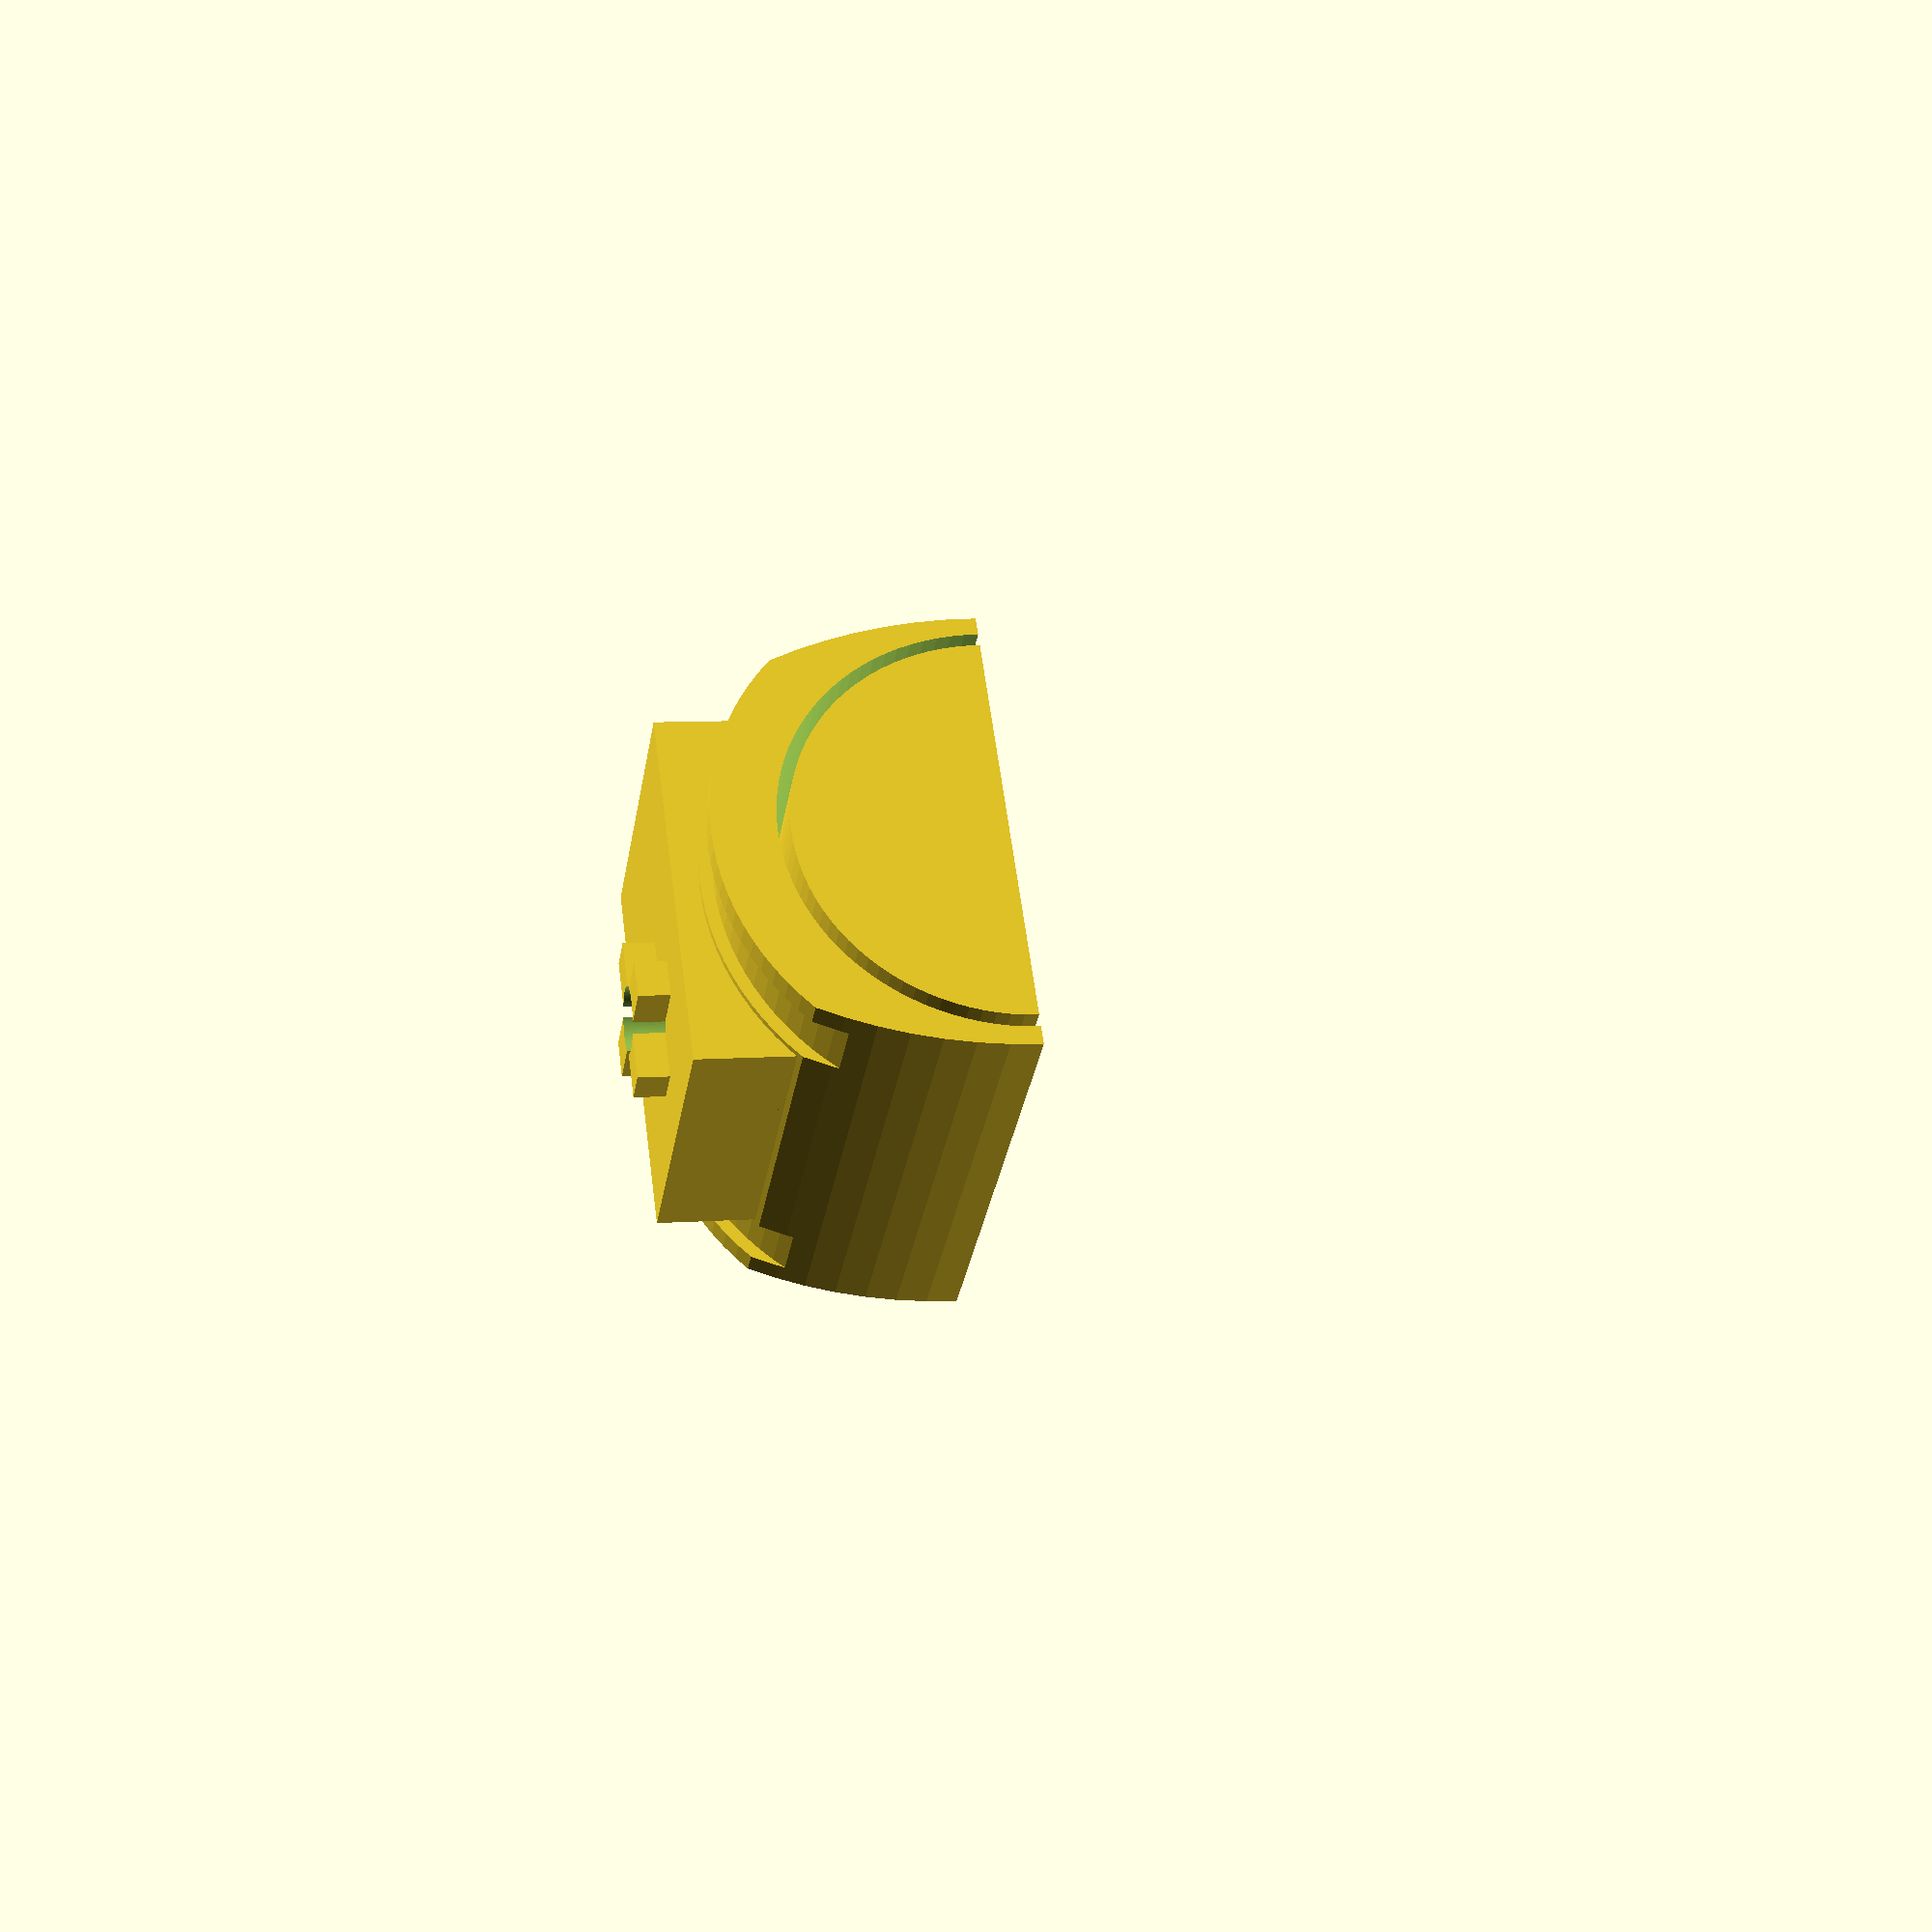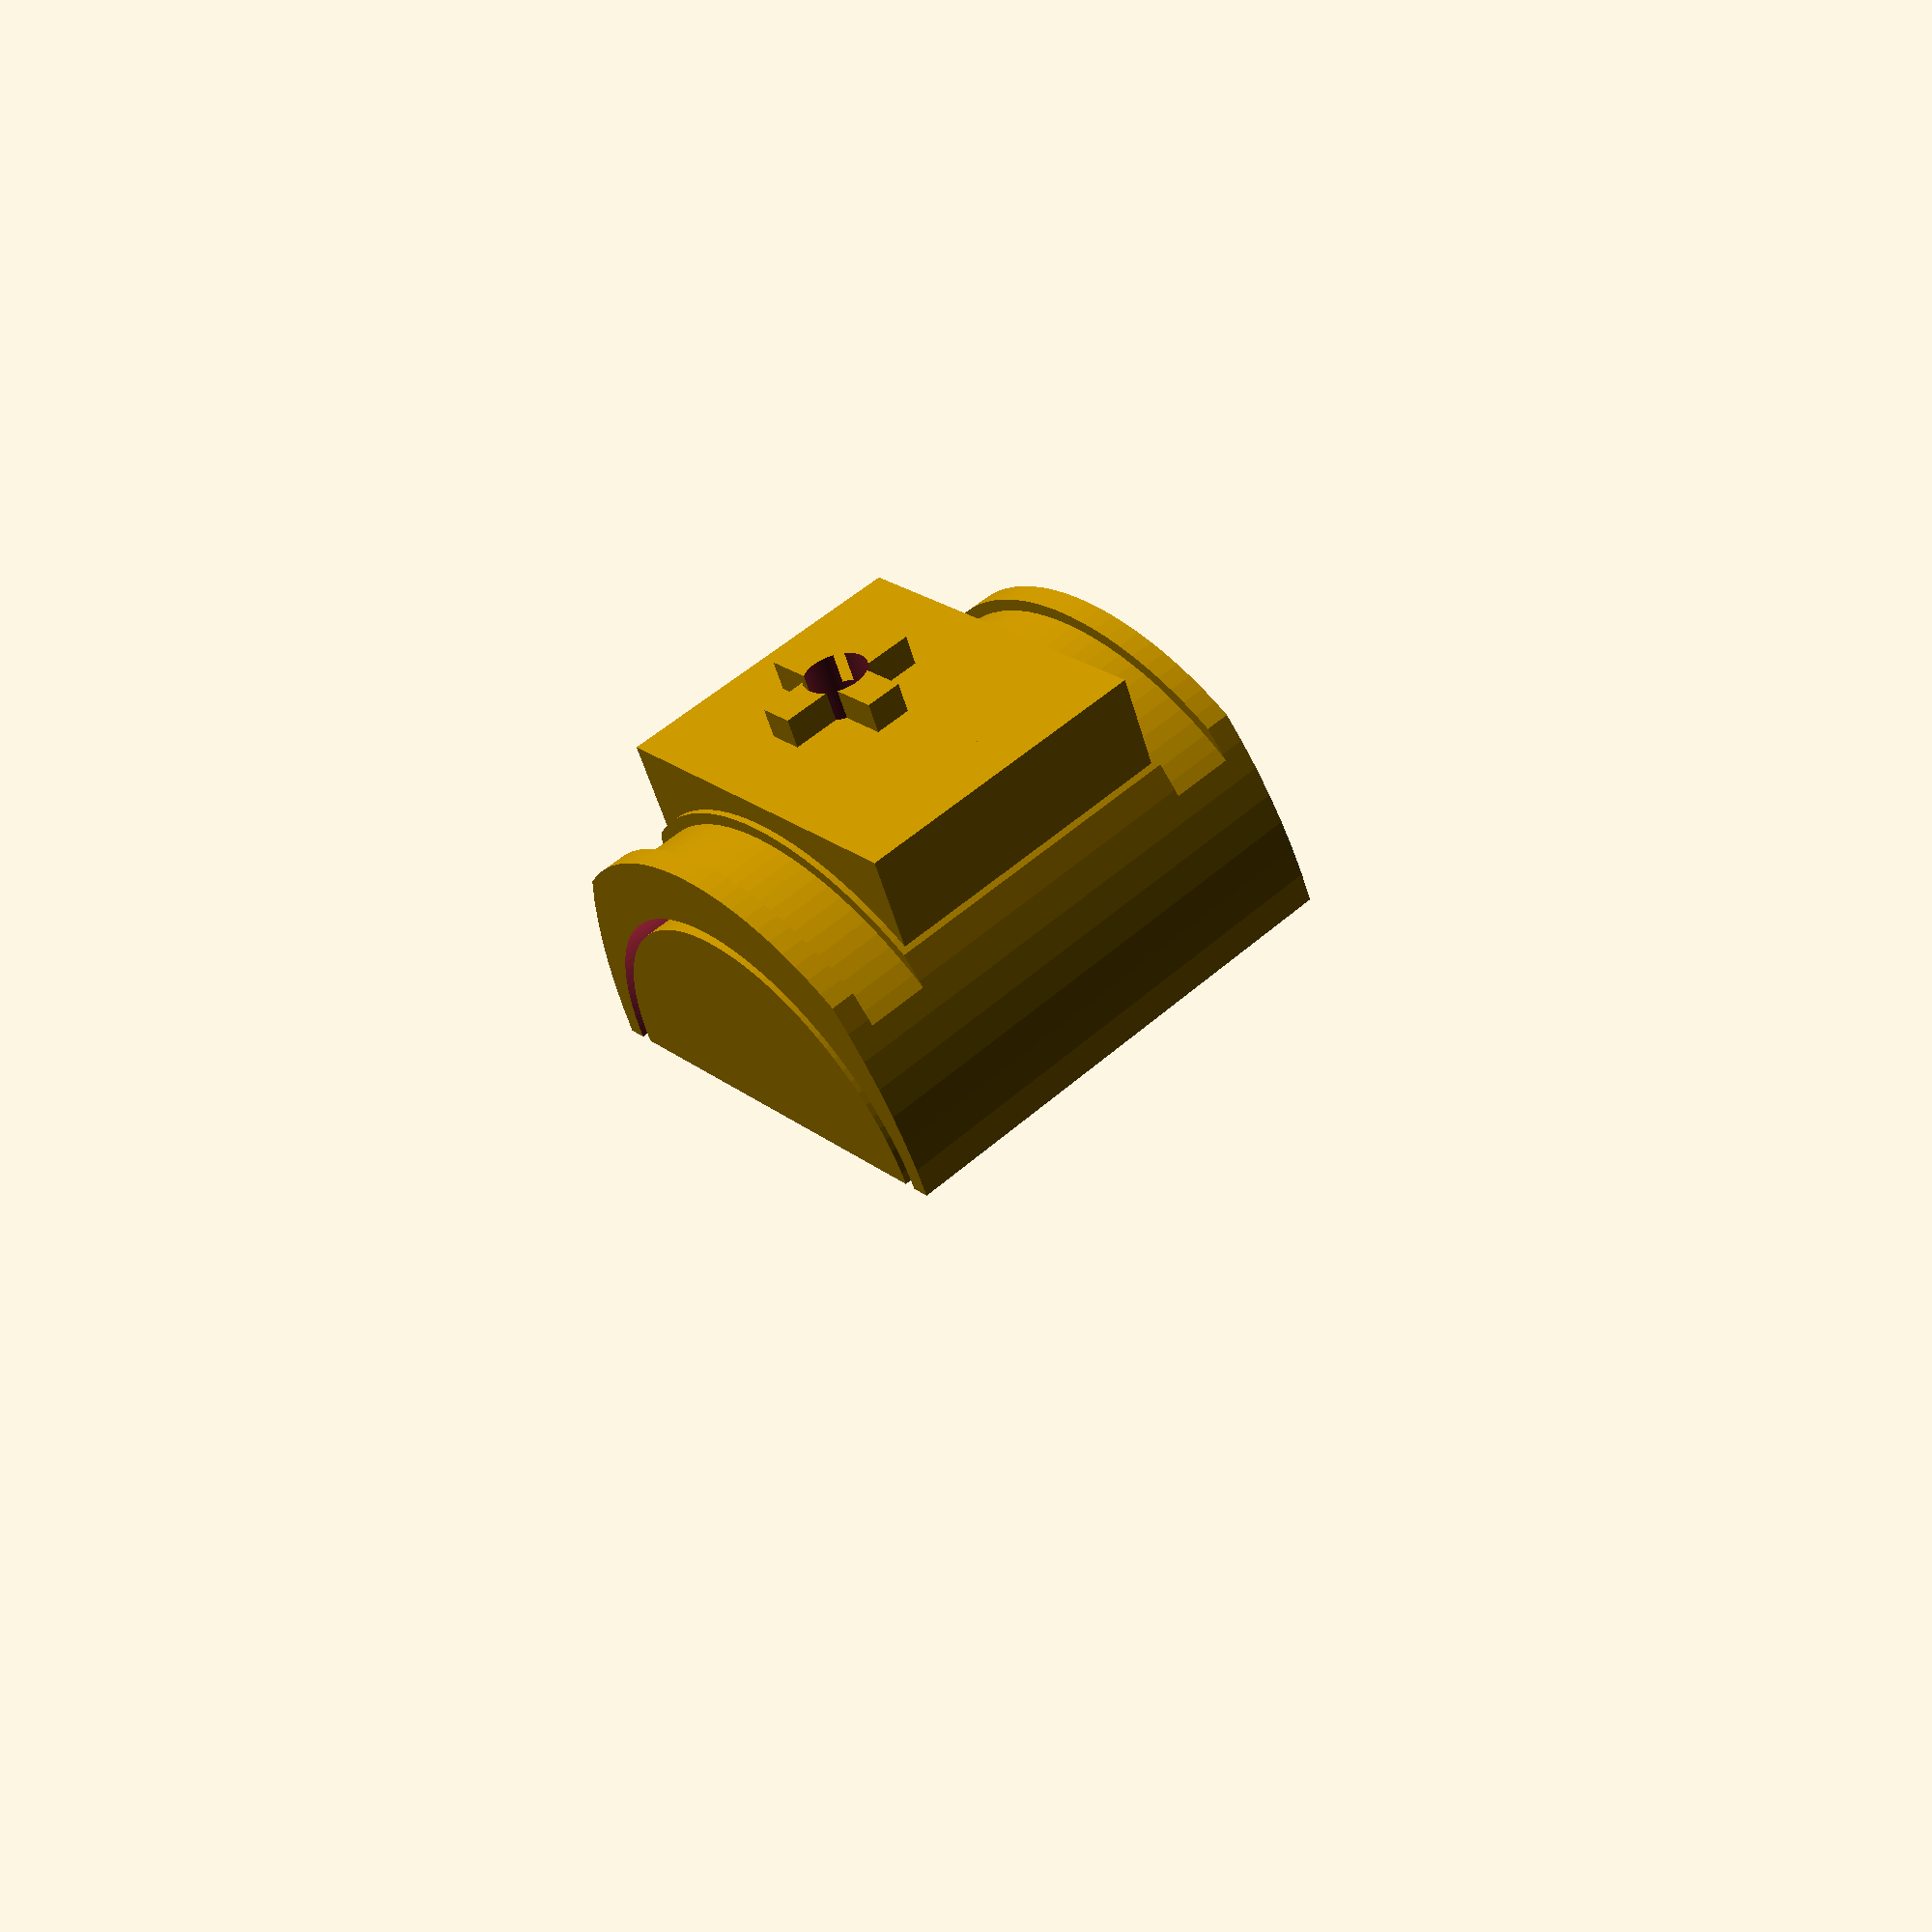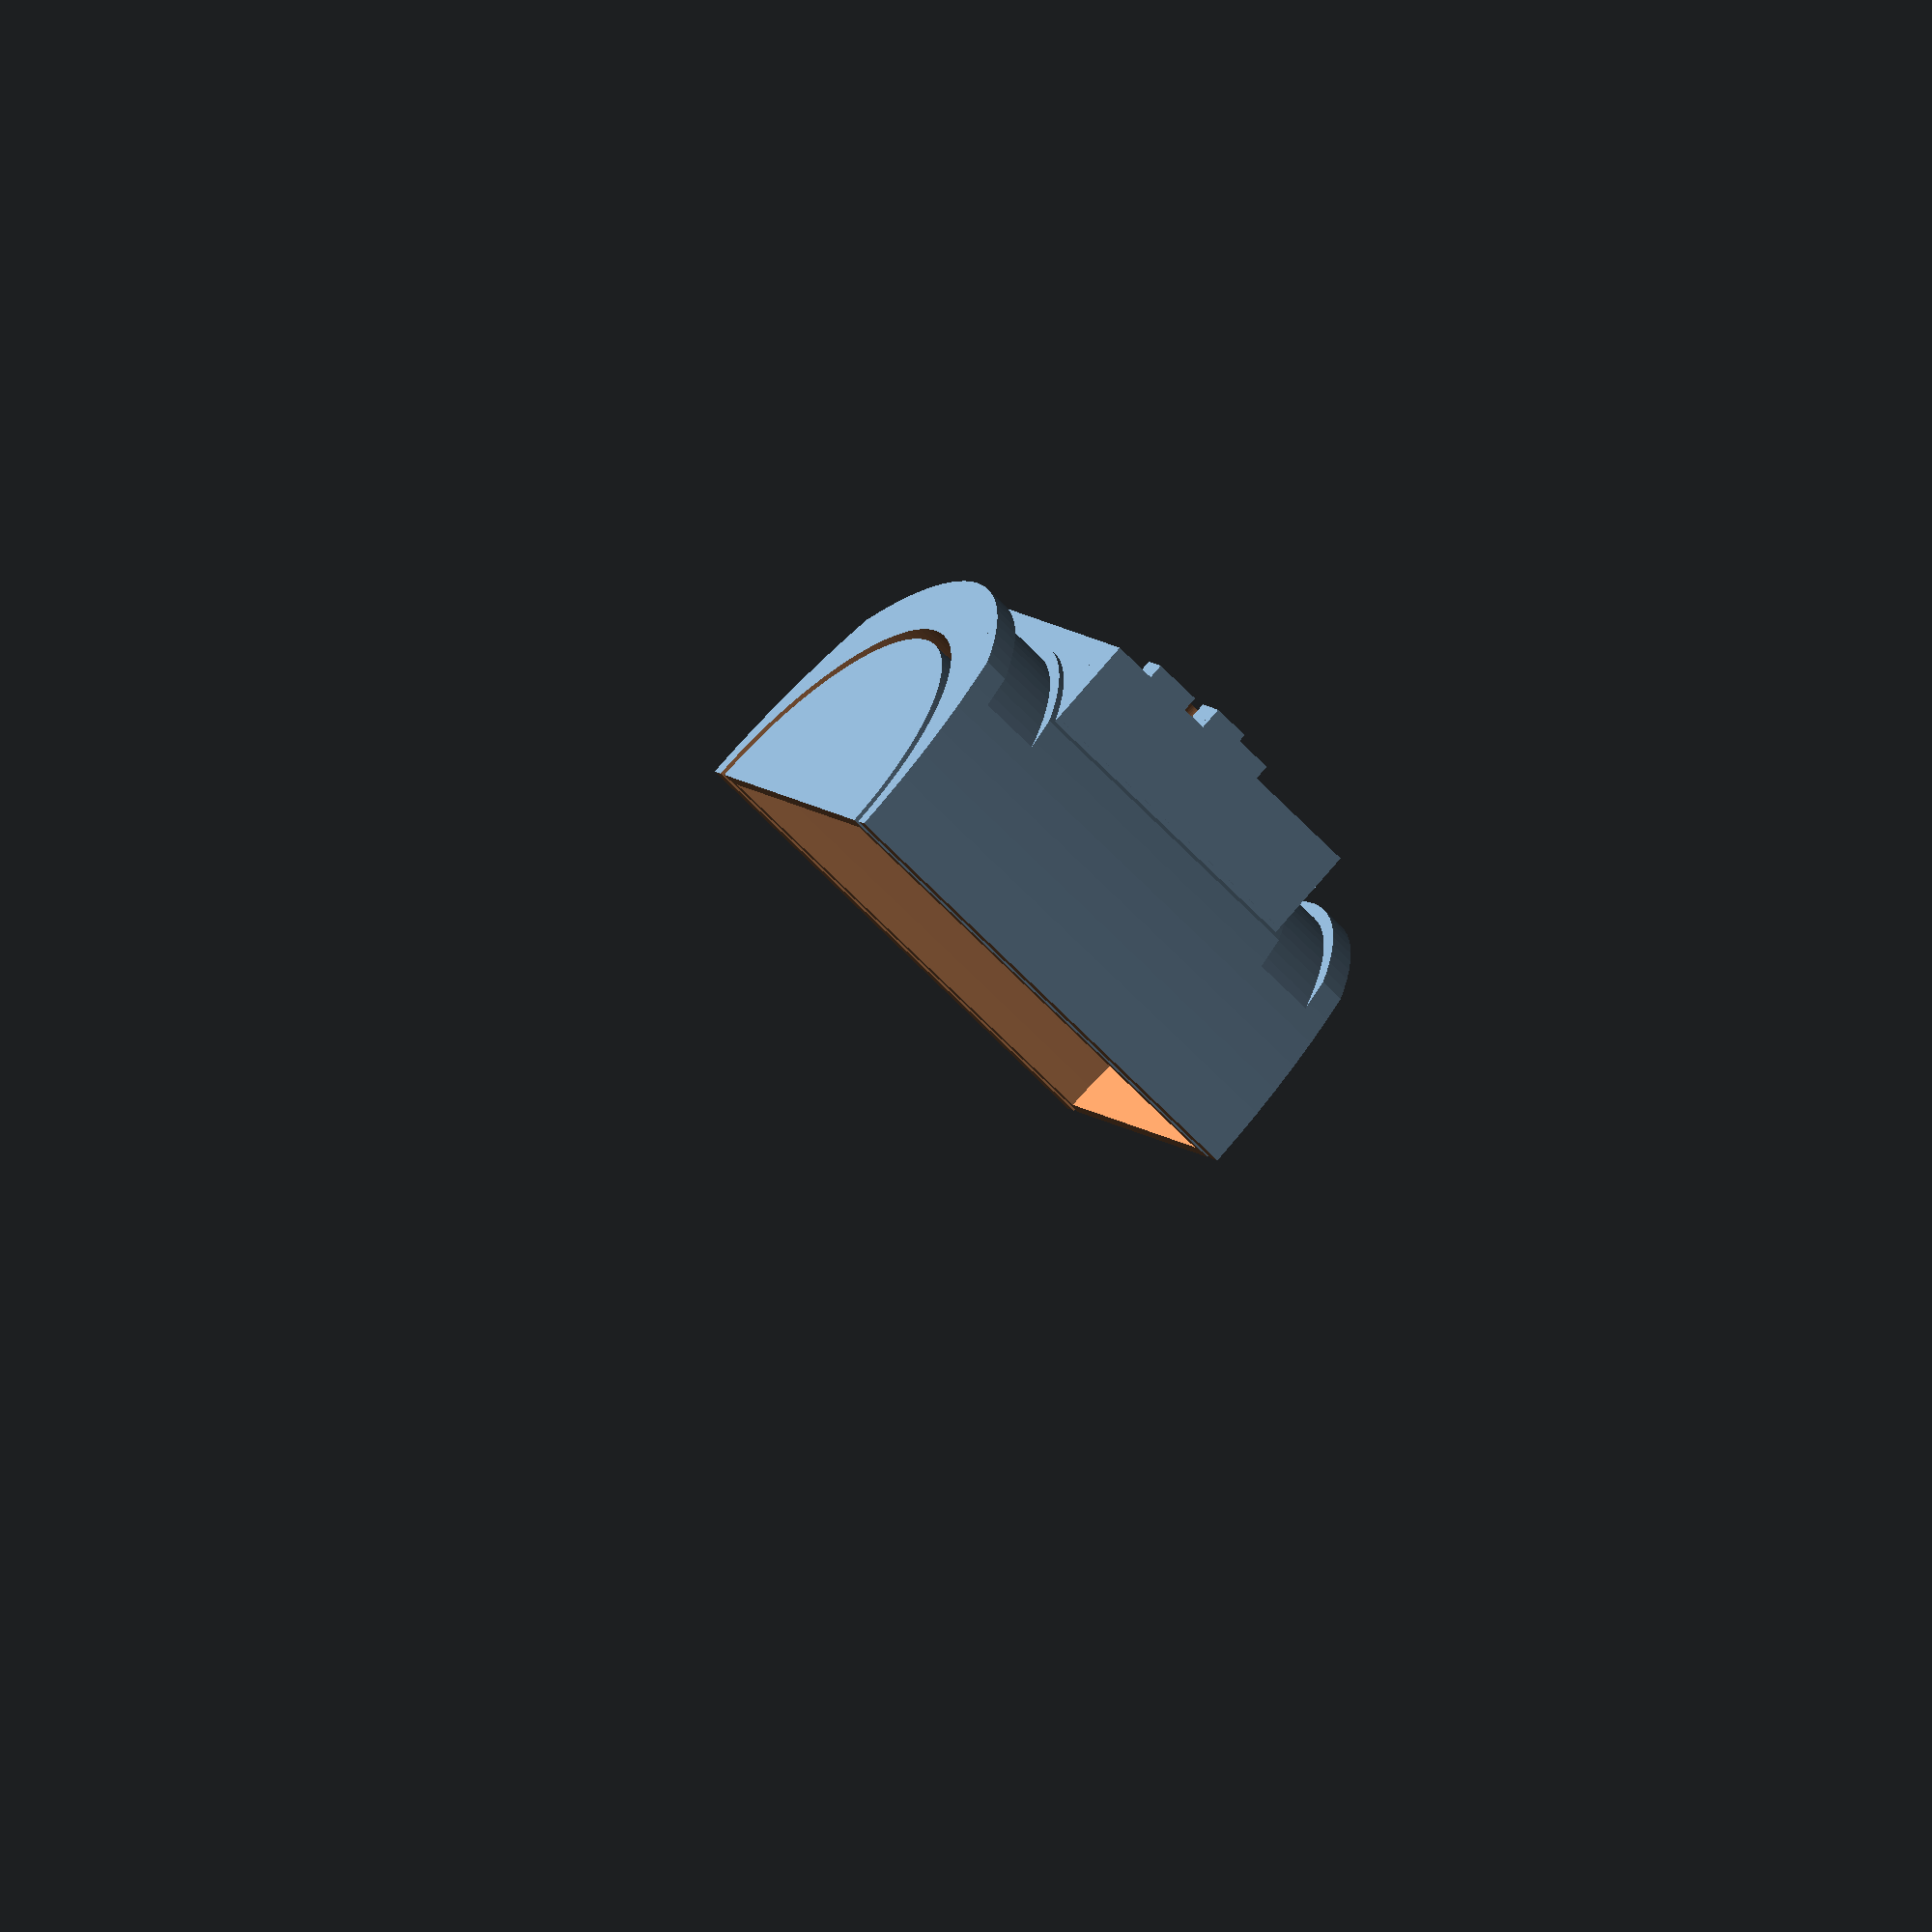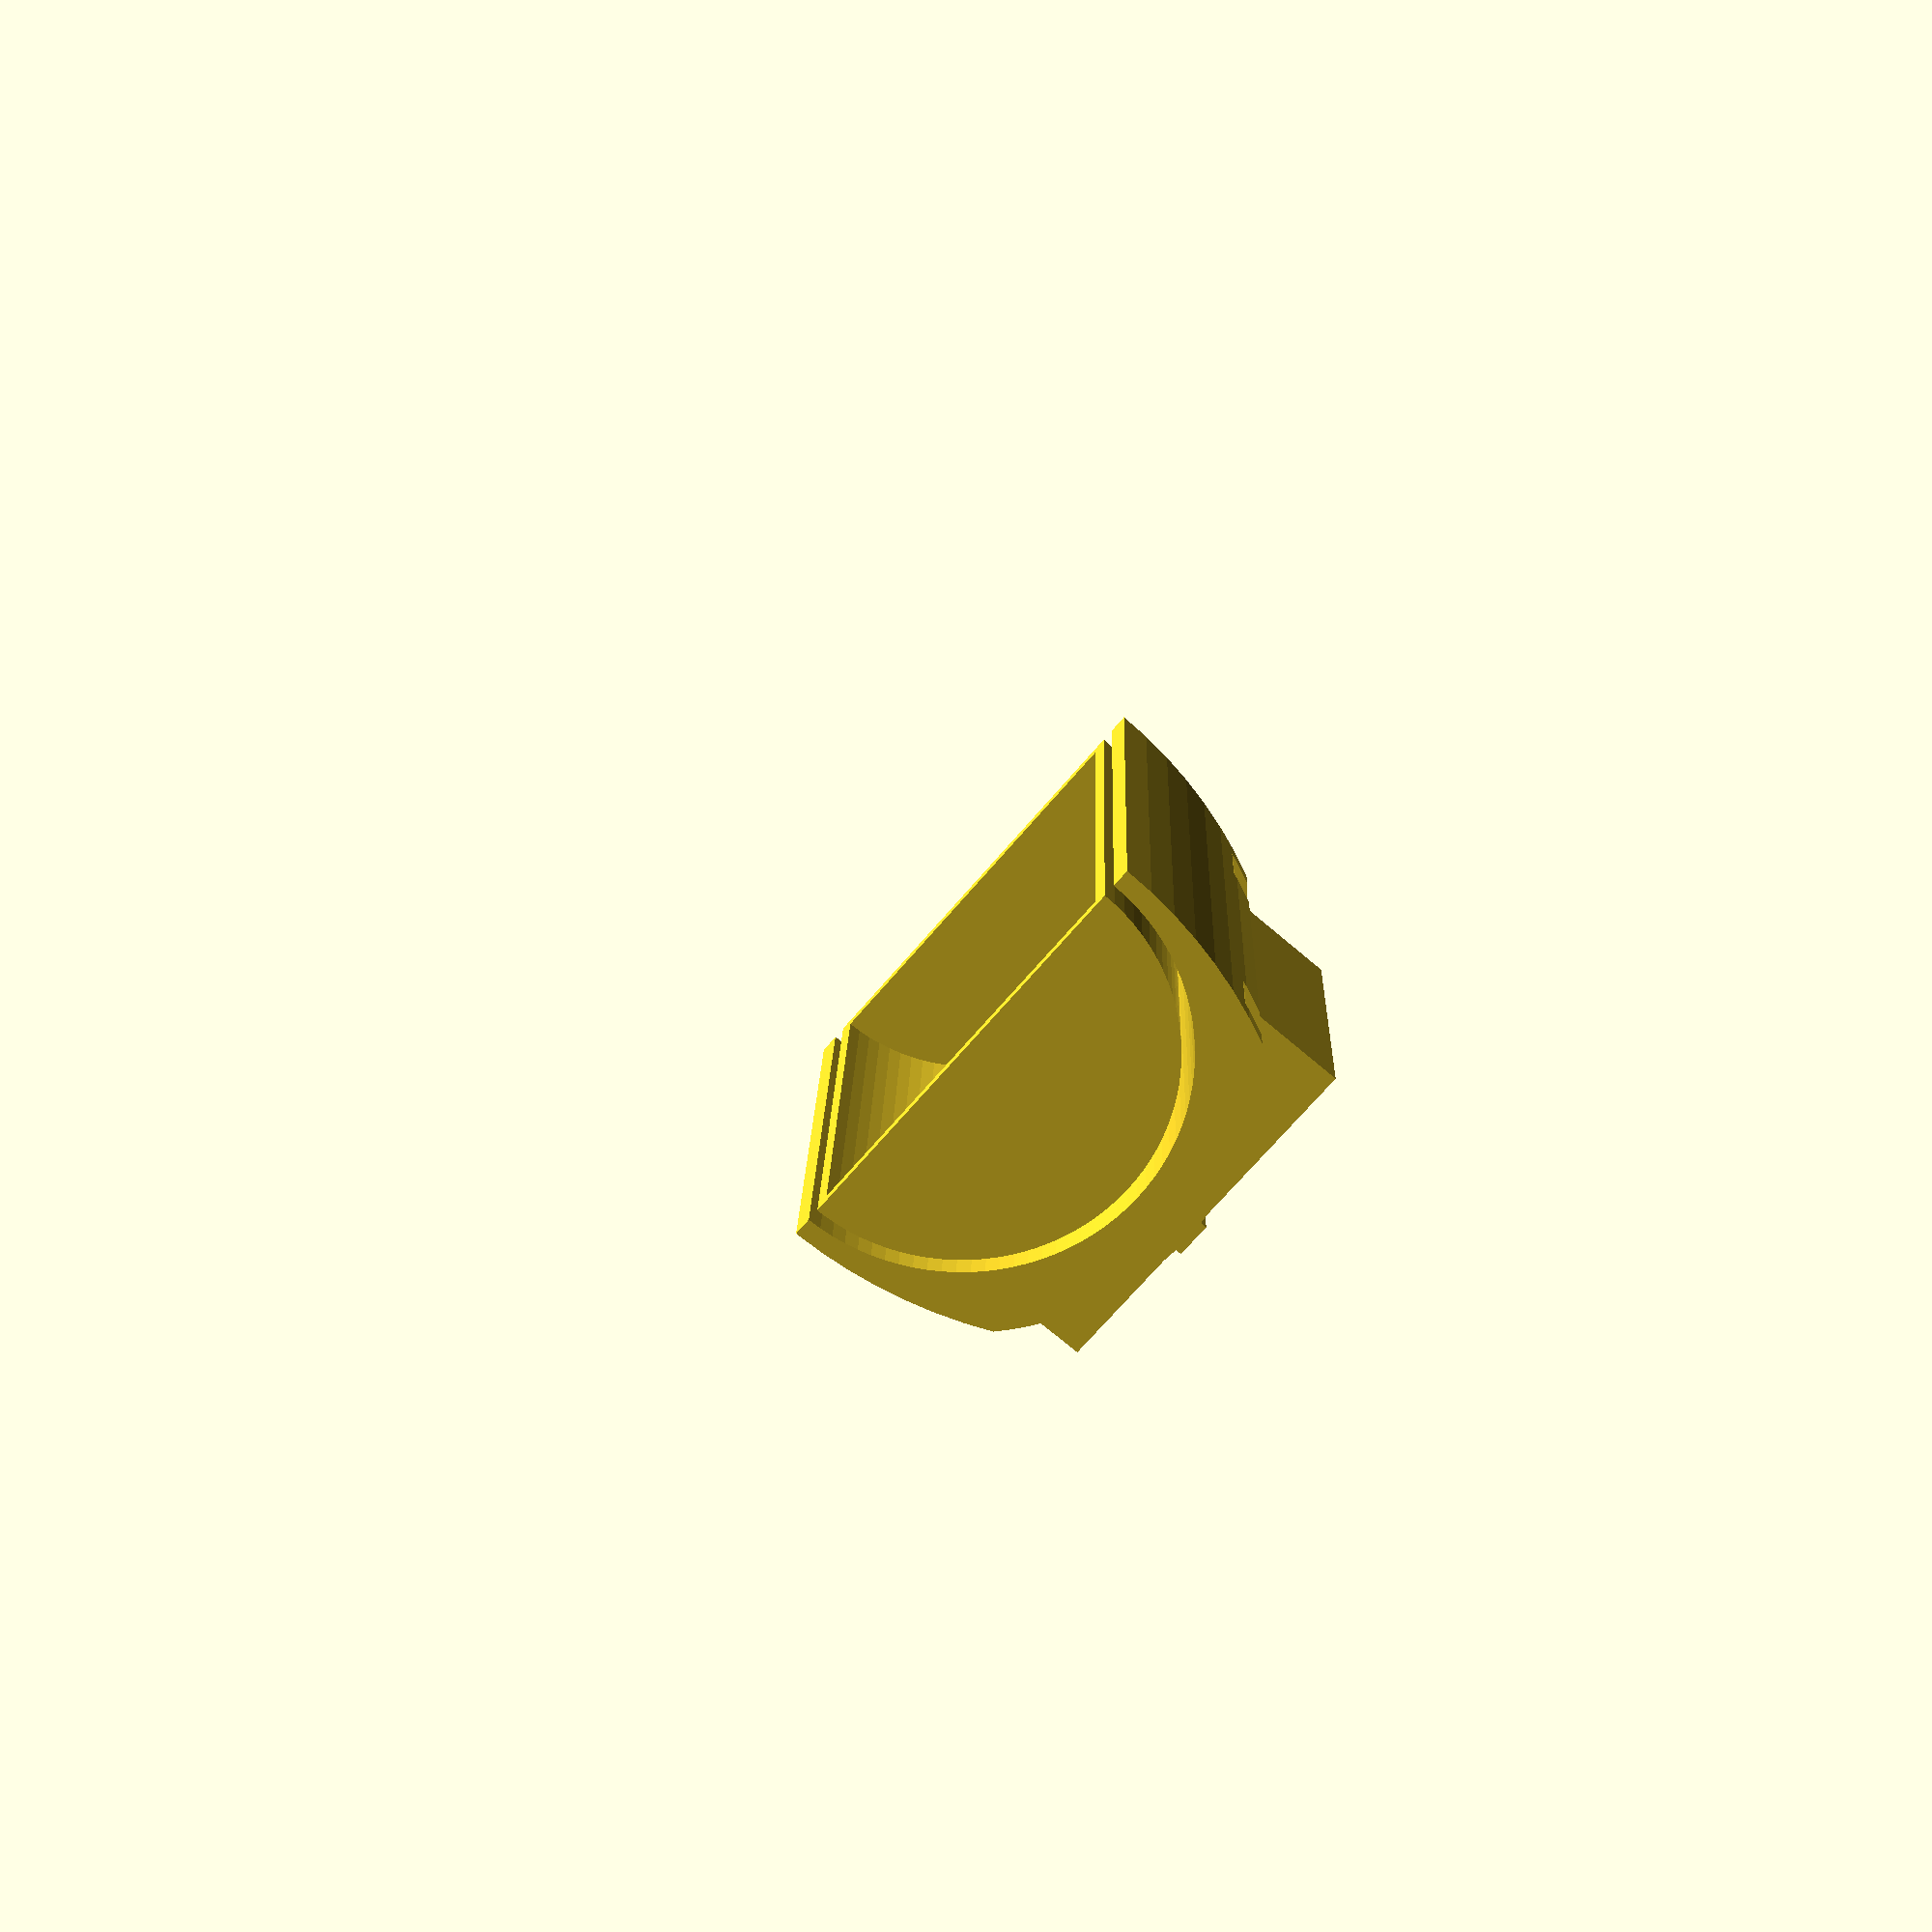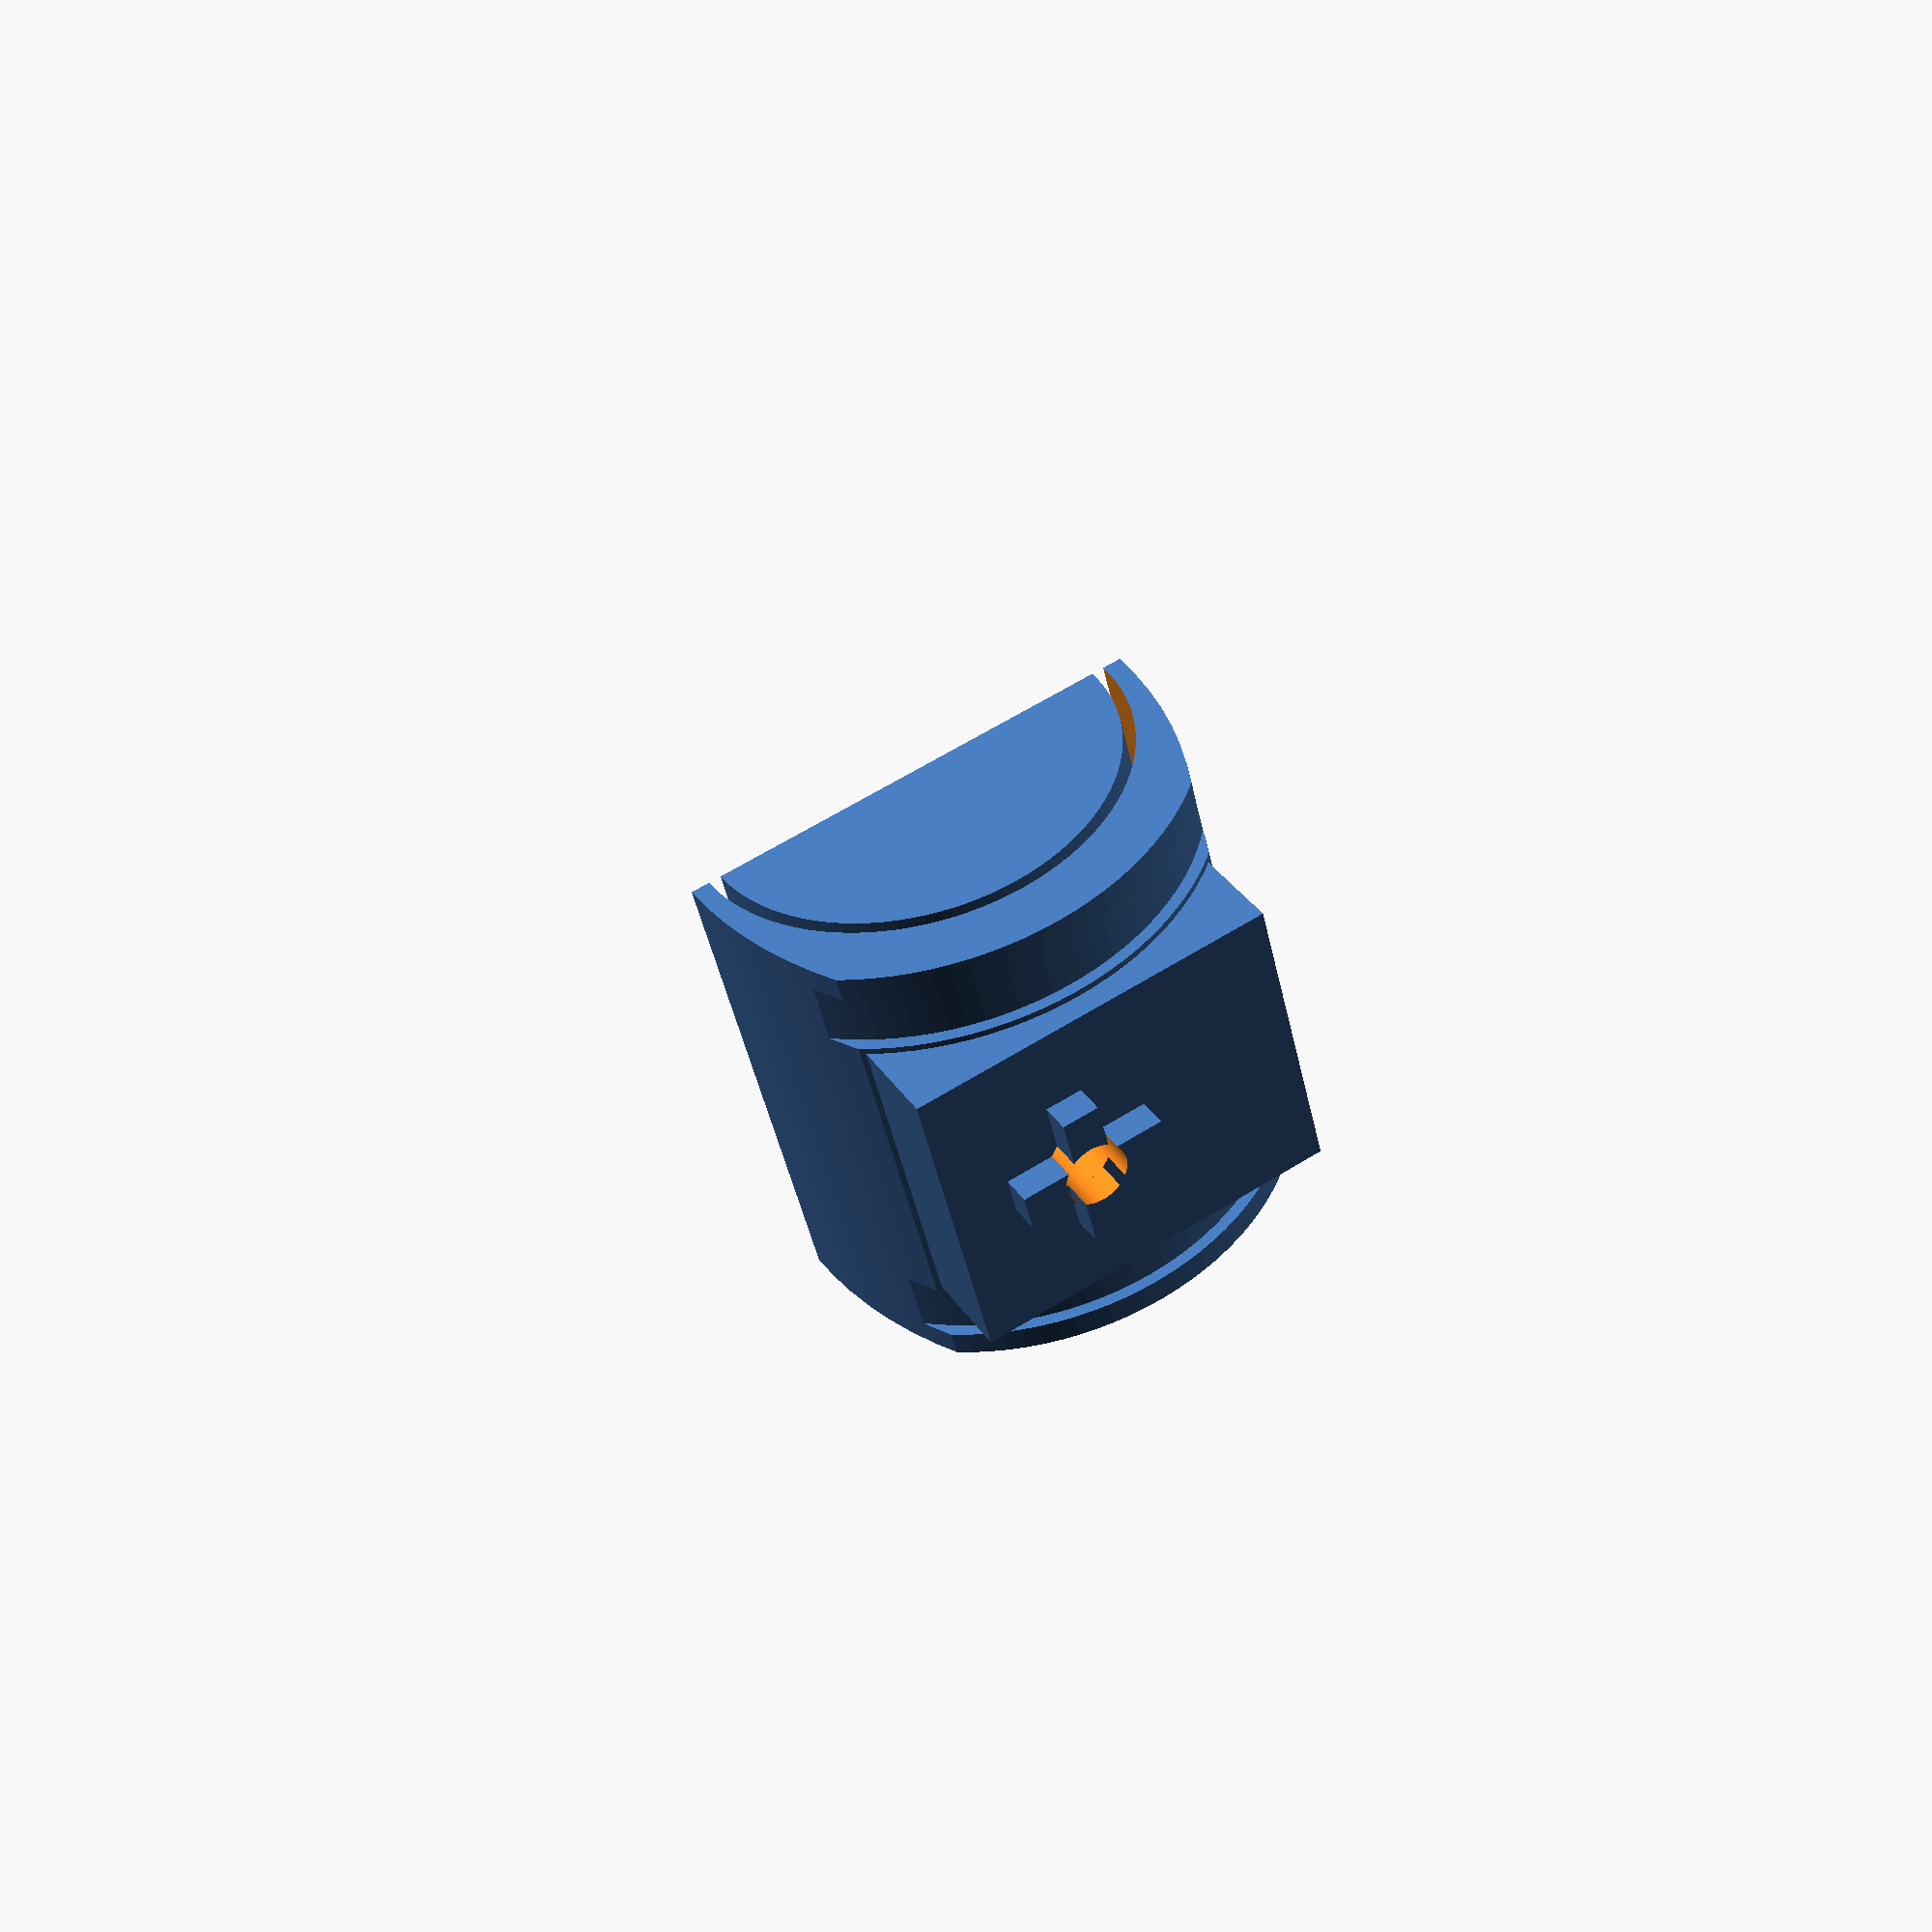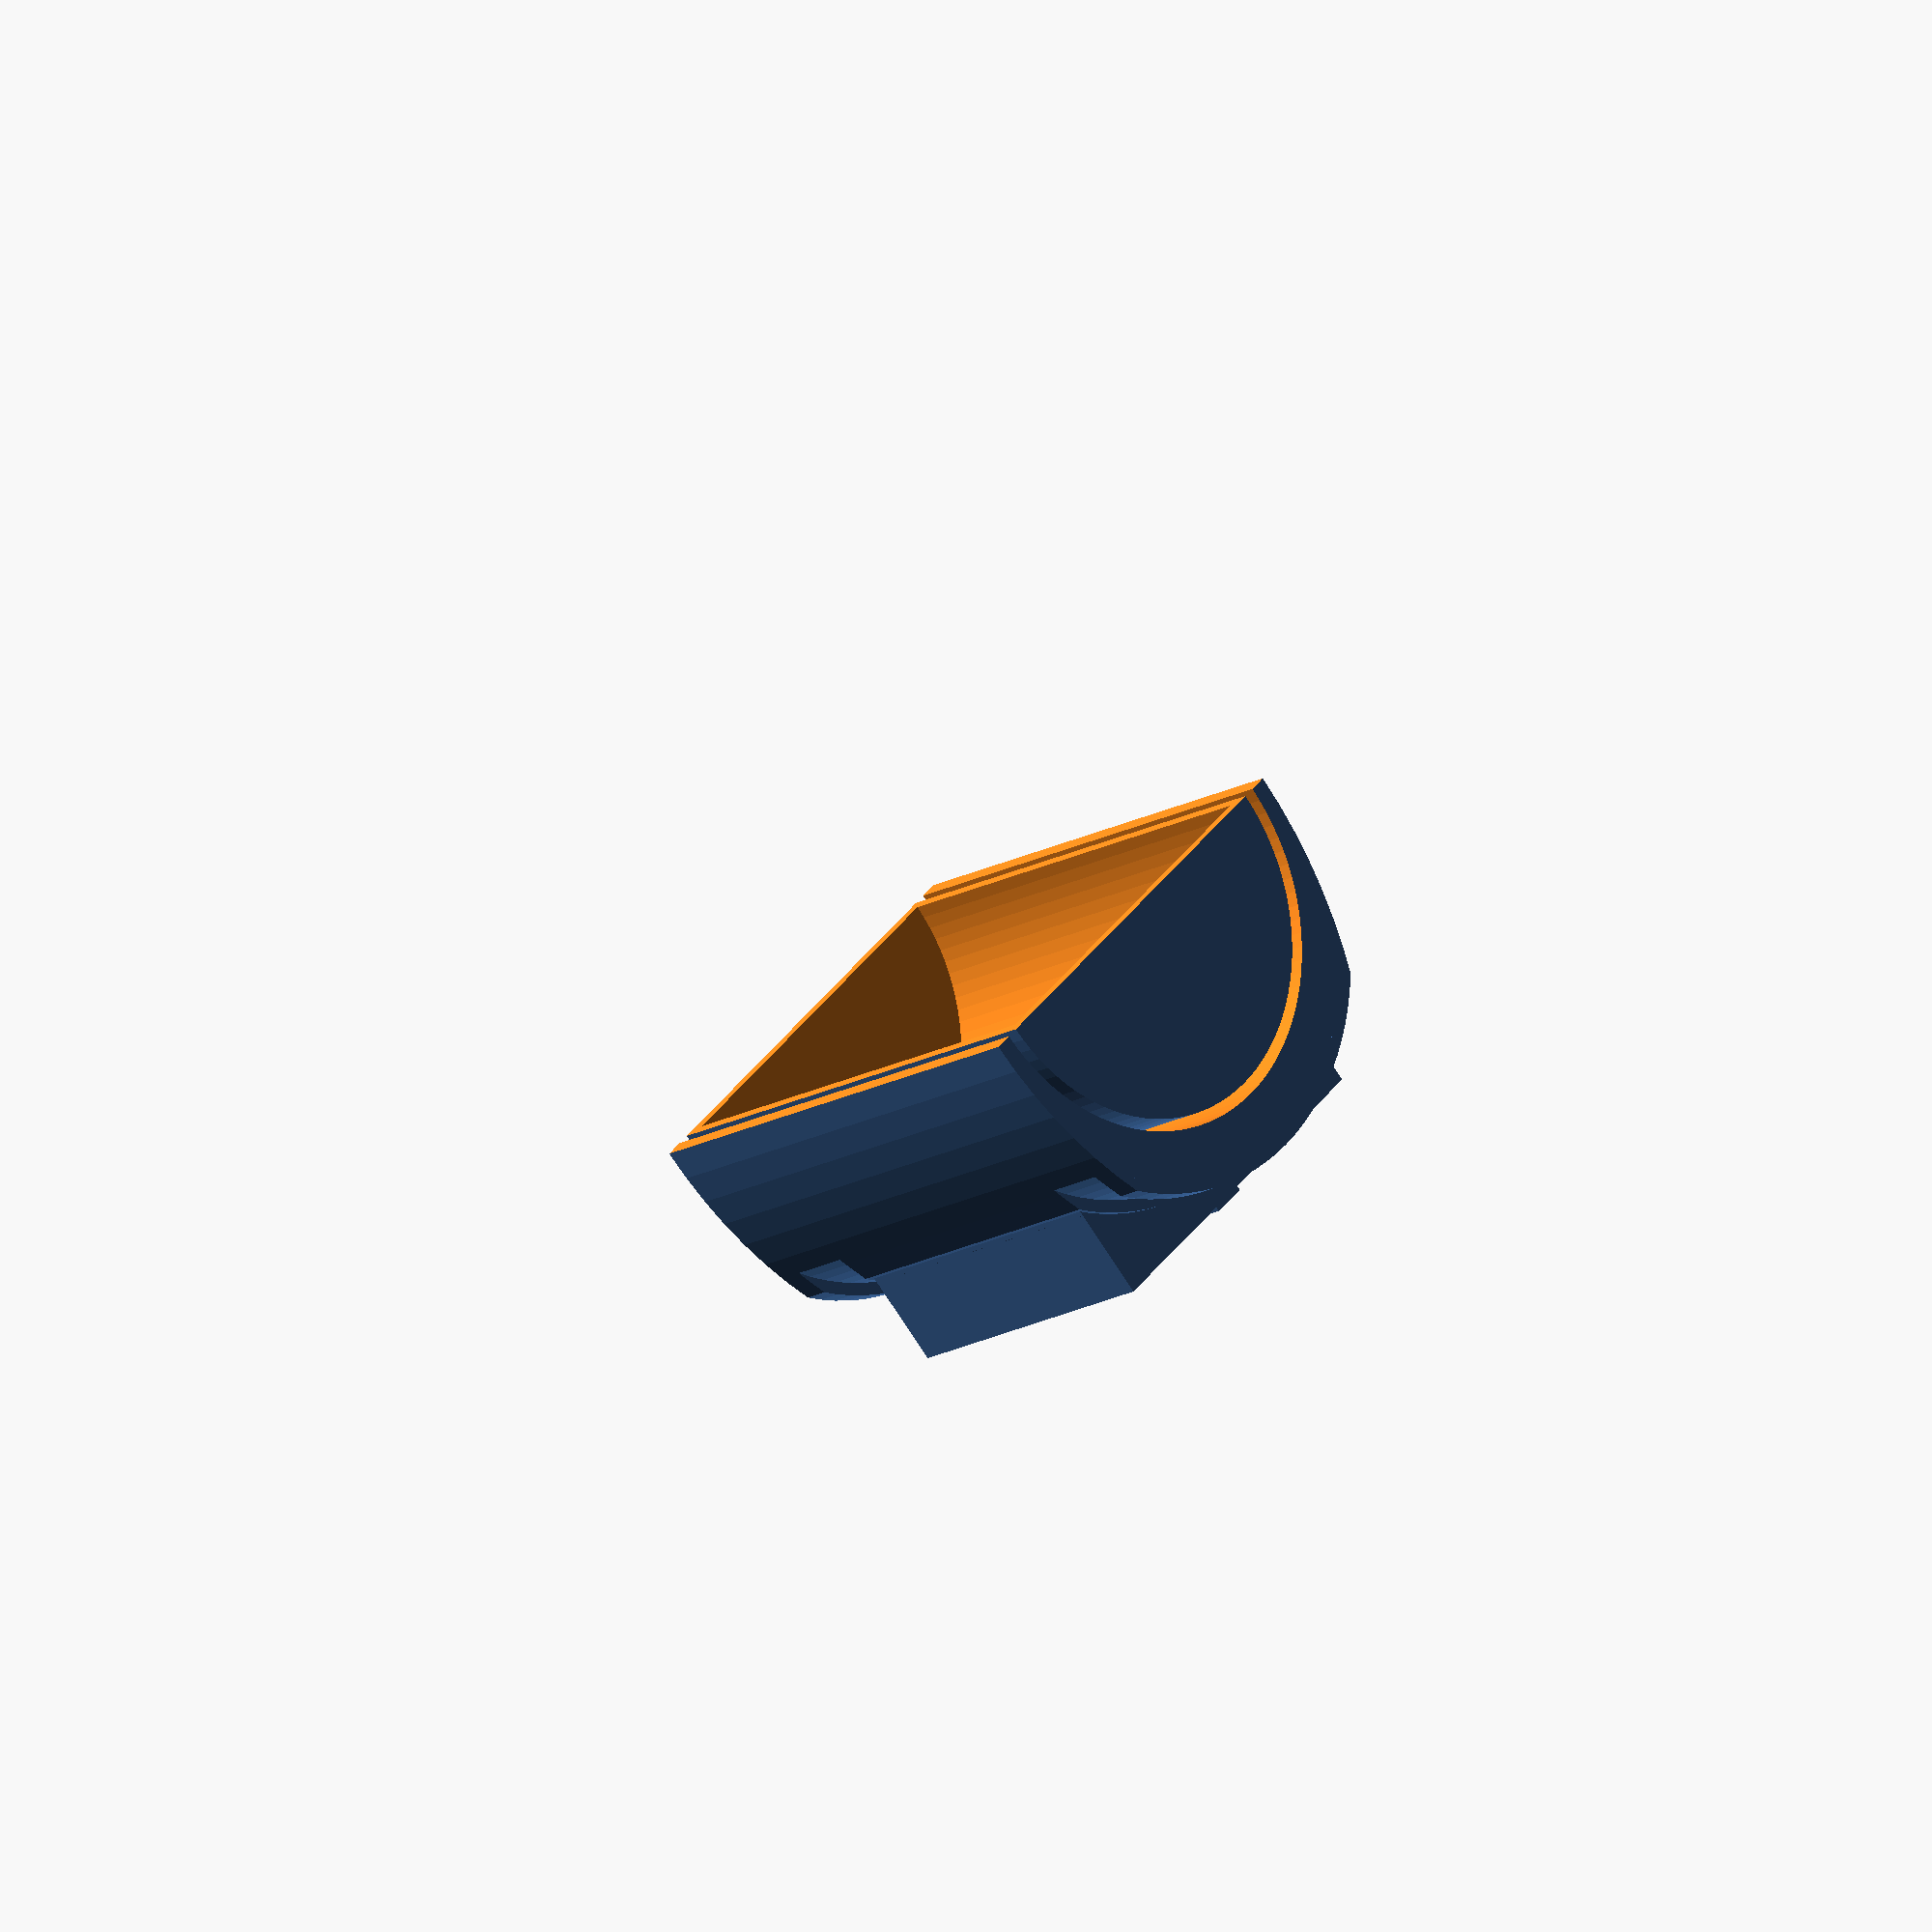
<openscad>
$fn = 100;

$diameter = 35;
$length = 40;
$width = 5;

$cabletie = 5;
$border = 2;

$topwidth = 30;
$toplength = 25;
$topheight = 2;

$offset = 4;

difference () {
    union () {
        difference() {
            union () {
                // block
                translate([$length/2-$toplength/2,-$topwidth/2,0]) 
                    cube([$toplength,$topwidth,$diameter/2+$width+$topheight]);

                // guide cross
                translate ([0,$offset,0]) {
                    translate([$length/2-3/2,-6,$diameter/2+$width+2])
                        cube([3,12,2.5]);
                    translate([$length/2-6,0-3/2,$diameter/2+$width+2])
                        cube([12,3, 2.5]);
                }

                difference () {
                    union () {
                        // center cylinder
                        translate([$cabletie+$border,0,0]) 
                            rotate([0,90,0]) cylinder($length-($cabletie+$border)*2,$diameter/2+$width,$diameter/2+$width);
                        // end caps
                        translate([0,0,0]) 
                            rotate([0,90,0]) cylinder(2,$diameter/2+$width,$diameter/2+$width);
                        translate([$length-2,0,0]) 
                            rotate([0,90,0]) cylinder(2,$diameter/2+$width,$diameter/2+$width);
                        // main cylinder
                        rotate([0,90,0]) cylinder($length,$diameter/2+$width-1,$diameter/2+$width-1);
                    }

                    // cutoffs in the side #1
                    translate([0,$diameter/2+$width/2,0])
                    {
                        difference() {
                            rotate([0,90,0]) translate([0,0,-1]) cylinder($length+2,$diameter*2+$width-1,$diameter*2+$width-1);
                            rotate([0,90,0]) translate([0,0,-2]) cylinder($length+4,$diameter+$width-1,$diameter+$width-1);
                        }
                    }
                    // cutoffs in the side #2
                    translate([0,-$diameter/2-$width/2,0])
                    {
                        difference() {
                            rotate([0,90,0]) translate([0,0,-1]) cylinder($length+2,$diameter*2+$width-1,$diameter*2+$width-1);
                            rotate([0,90,0]) translate([0,0,-2]) cylinder($length+4,$diameter+$width-1,$diameter+$width-1);
                        }
                    }
                }
            }
            
            // mount cylinder
            translate([-1,0,0]) 
                rotate([0,90,0]) cylinder($length+2,$diameter/2,$diameter/2);

        }        
        // support cylinder
        rotate([0,90,0]) cylinder($length,$diameter/2-1,$diameter/2-1);
    }
    
    // hollow support cylinder
    translate ([1,0,0])
        rotate([0,90,0]) cylinder($length-2,$diameter/2-2,$diameter/2-2);
    
    // remove bottom
    translate([-25,-50,-100])
        cube([100,100,100]);
    
    // hole for screw and hex nut
    translate ([0,$offset,0]) {
        // hole for screw (m5)
        translate([$length/2,0,0])
            cylinder(100,2.6,2.6);
        // hole for nut (m5)
        translate([$length/2,0,0])
            cylinder($fn=6, $diameter/2+$width/2,4.5,4.5);
    }
}
</openscad>
<views>
elev=172.5 azim=321.0 roll=101.9 proj=p view=wireframe
elev=53.6 azim=319.8 roll=15.9 proj=p view=wireframe
elev=99.8 azim=156.0 roll=319.1 proj=o view=wireframe
elev=252.4 azim=267.8 roll=310.4 proj=p view=wireframe
elev=145.0 azim=75.6 roll=209.0 proj=p view=solid
elev=73.3 azim=319.8 roll=212.6 proj=o view=solid
</views>
